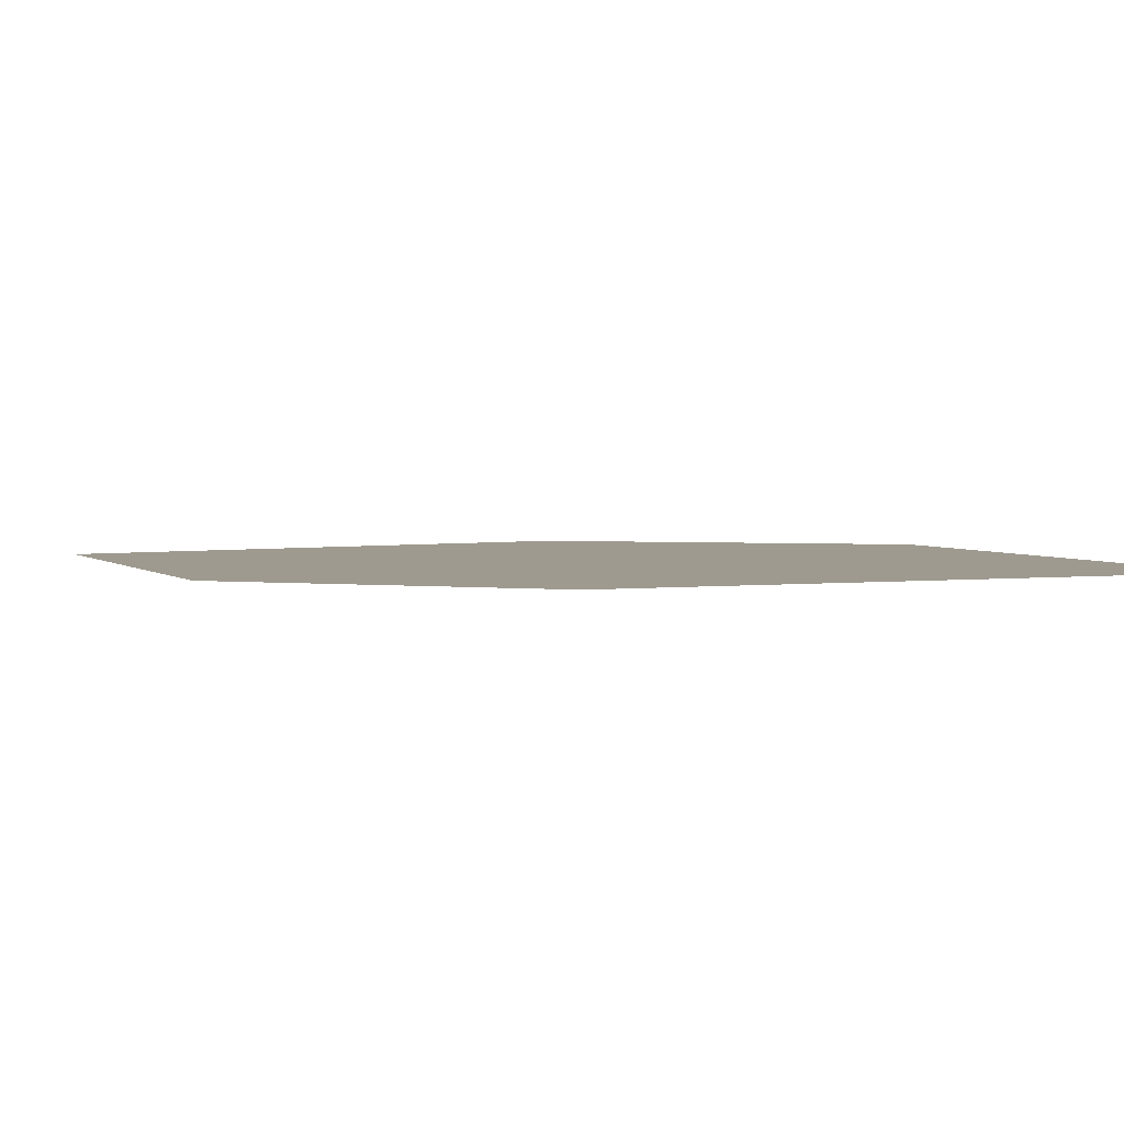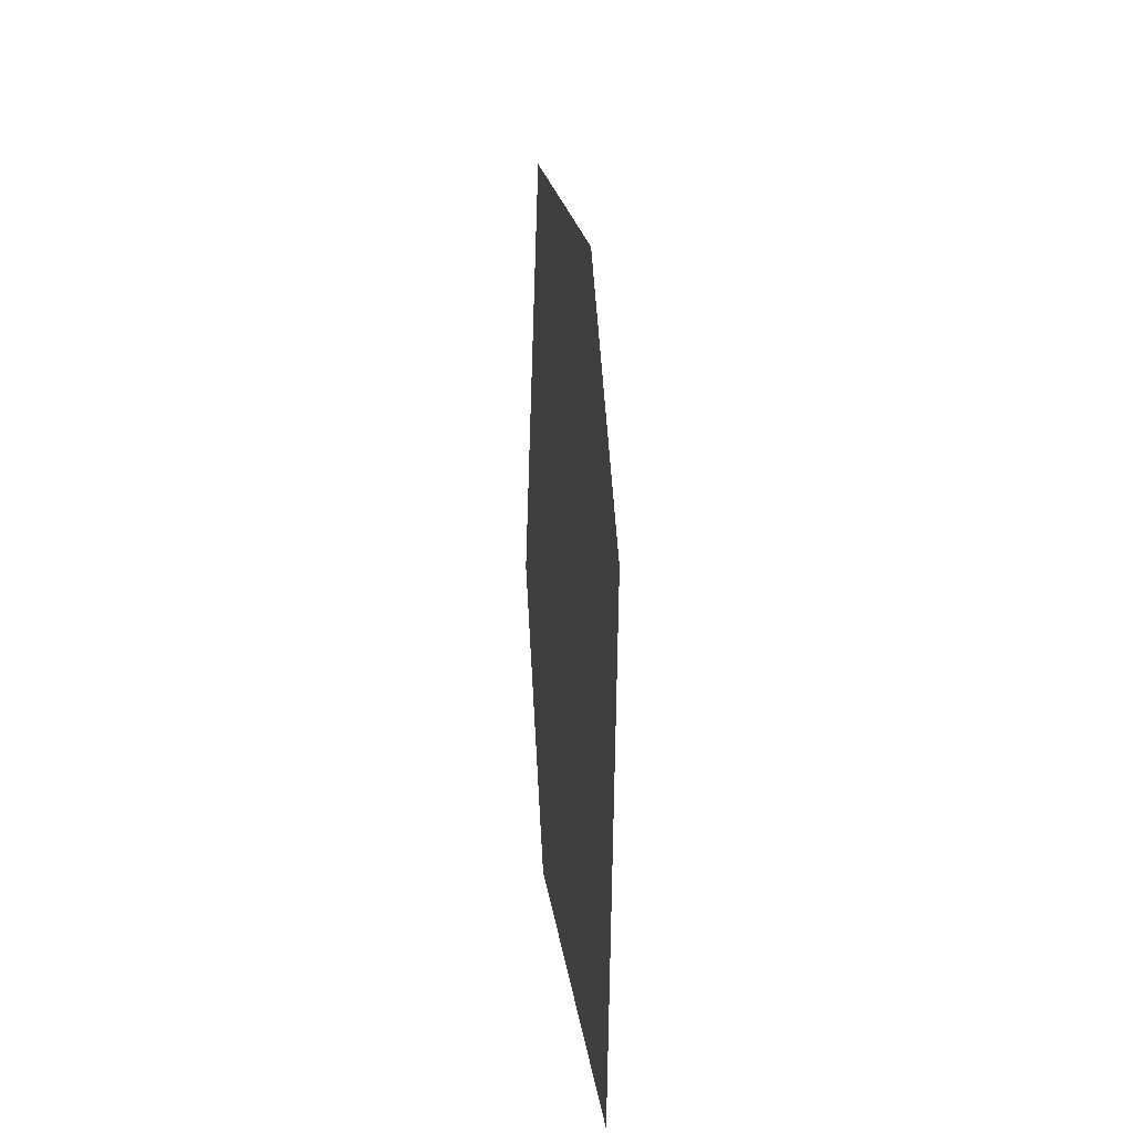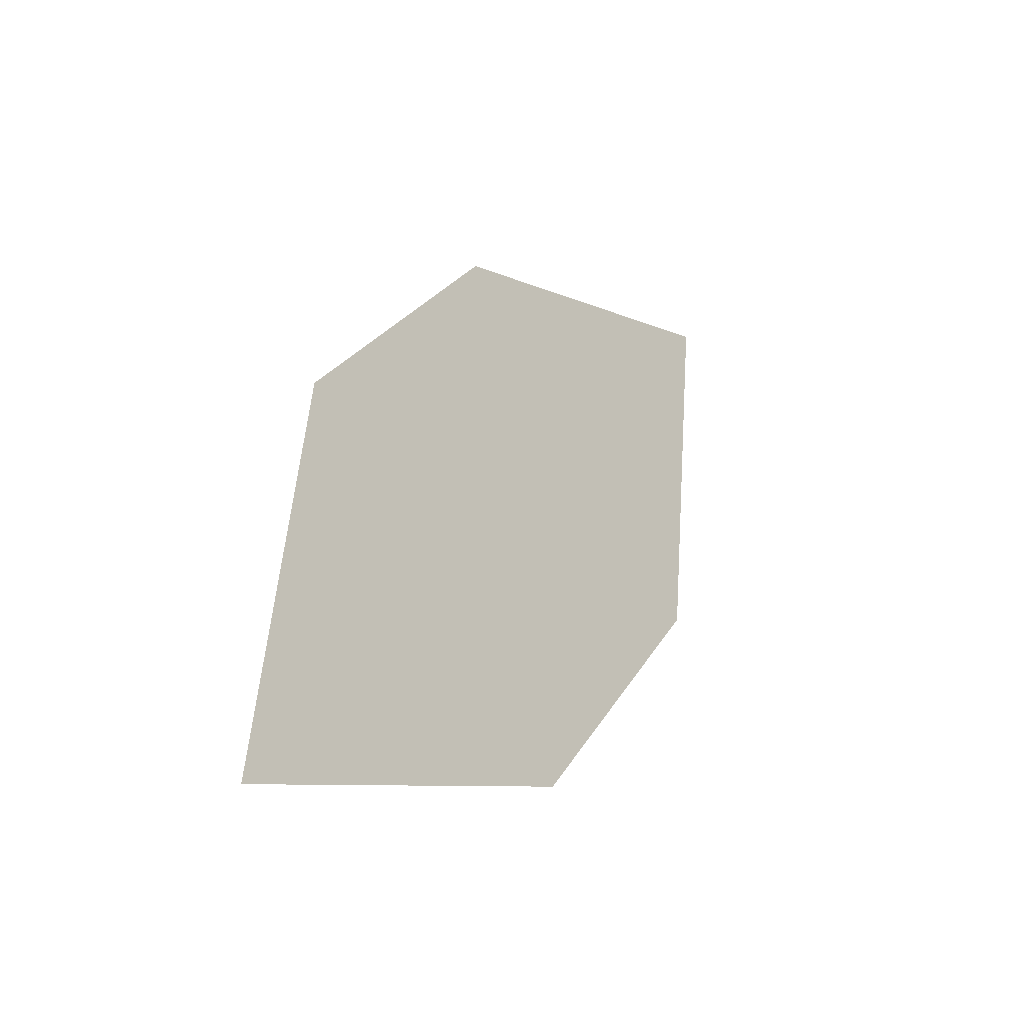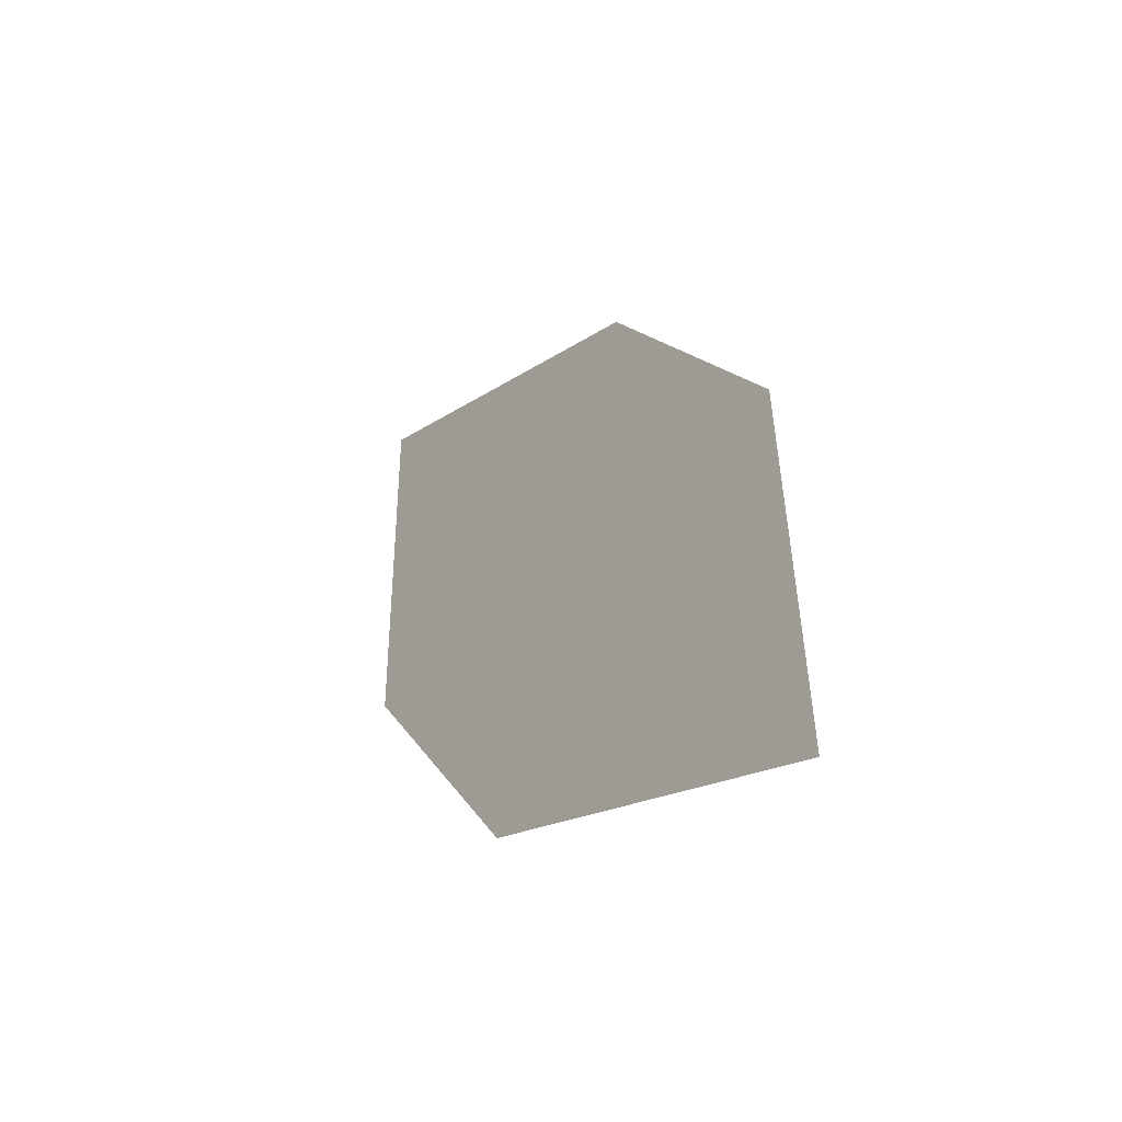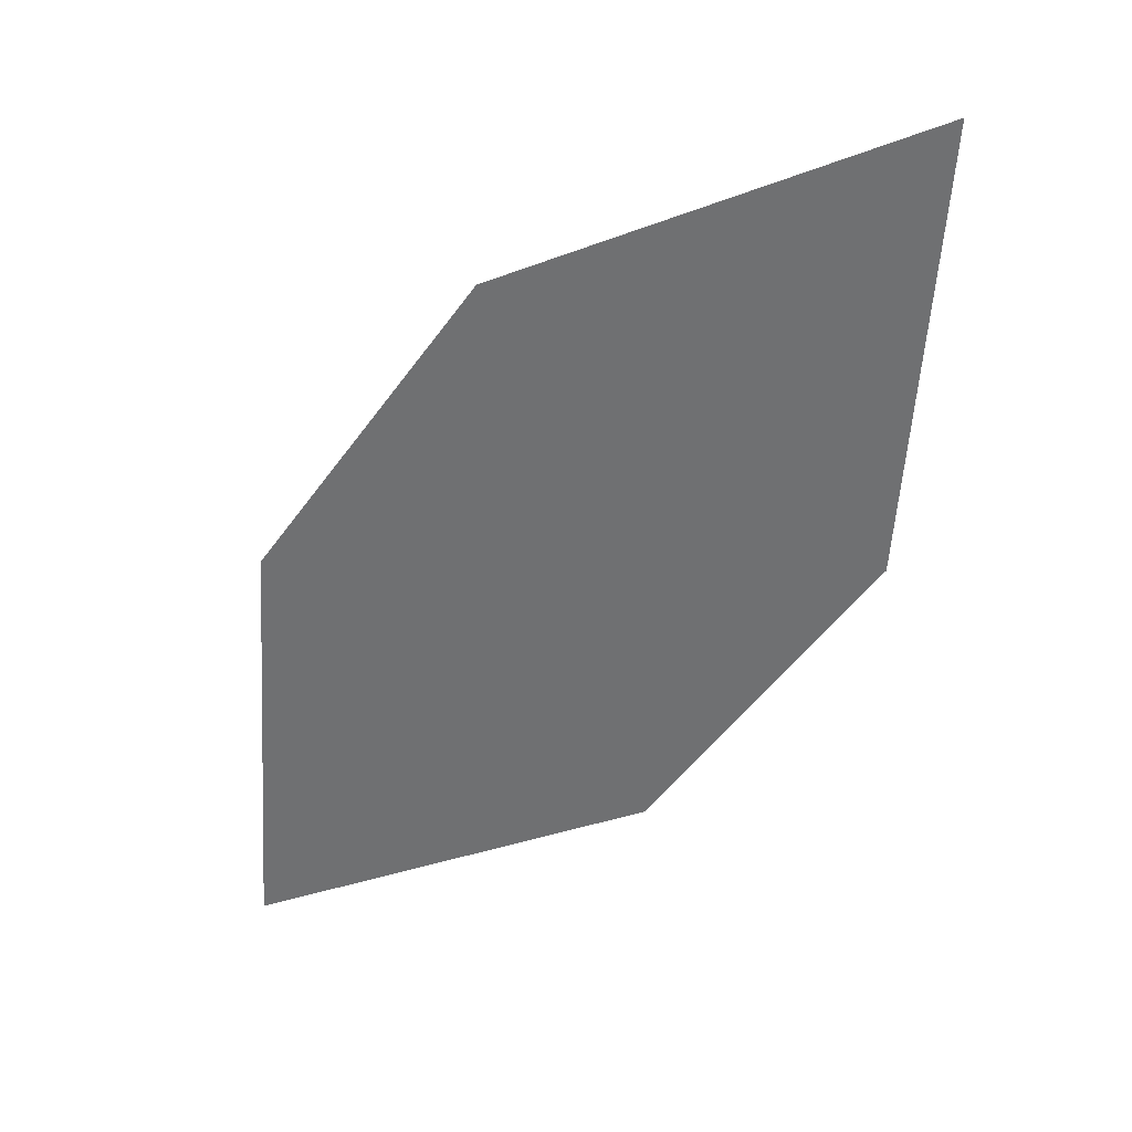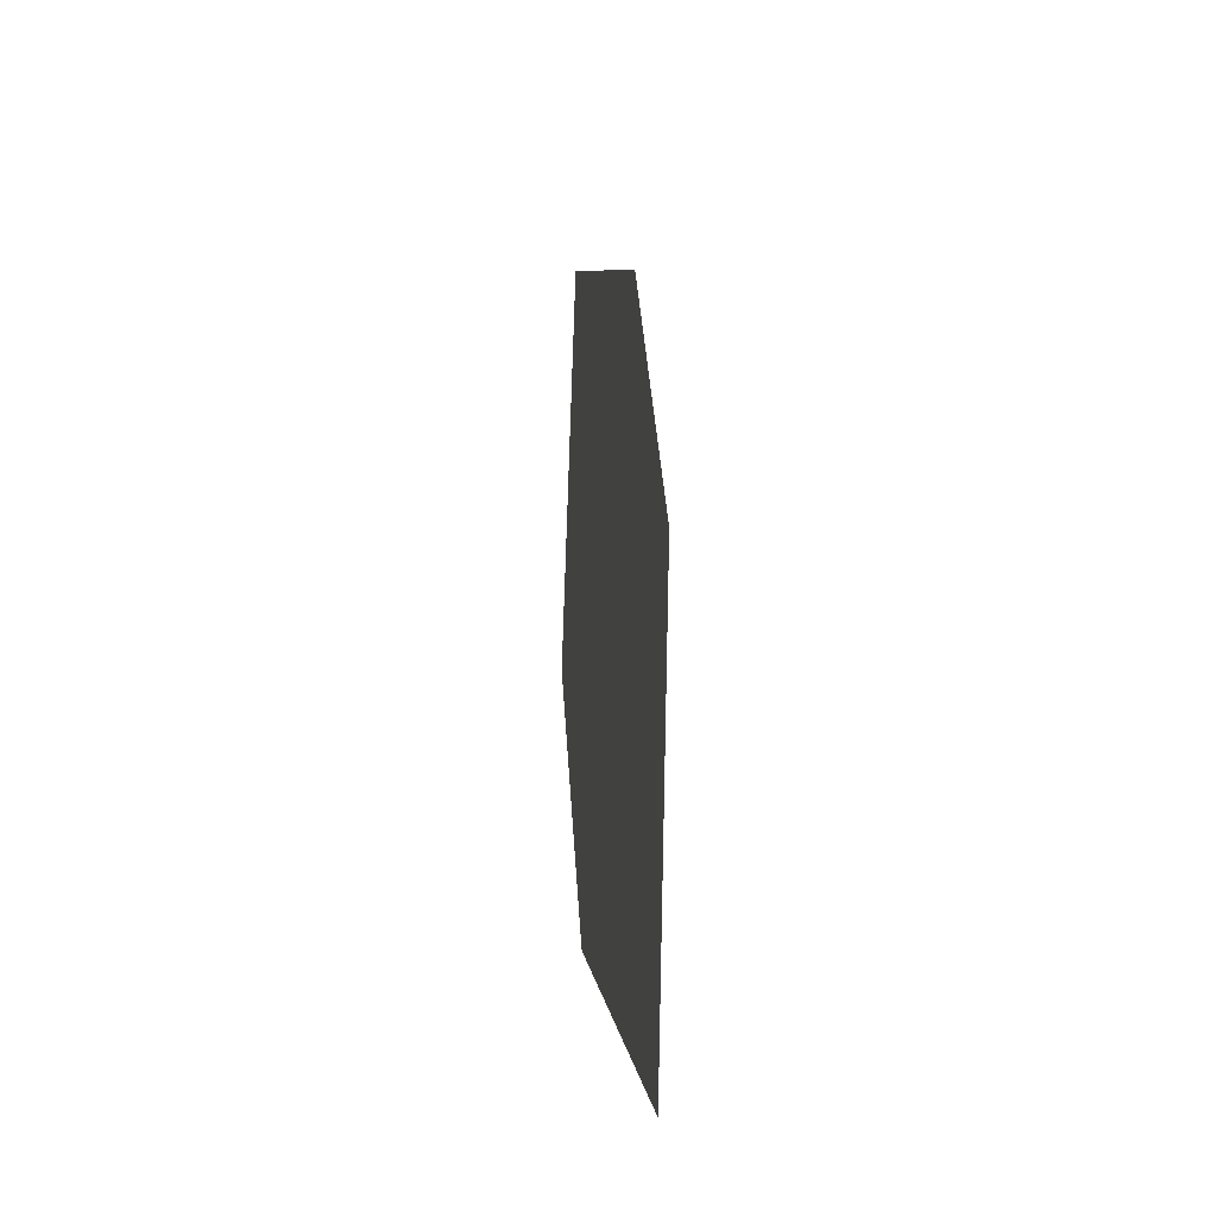
<metadata>
{"format":"obj","ext":"obj","renderer":"f3d","projection":"perspective","resolution":1024,"background":"white","views":[{"elev":9.5,"azim":92.0,"up":"+Z"},{"elev":-4.7,"azim":-104.1,"up":"+Y"},{"elev":-37.6,"azim":-56.9,"up":"+Y"},{"elev":-44.7,"azim":-133.2,"up":"+Y"},{"elev":31.5,"azim":3.5,"up":"+Y"},{"elev":-16.7,"azim":-104.7,"up":"+Y"}]}
</metadata>
<code>
o leaves.214
v -0.1656 -0.05241 1.382
v -0.2048 -0.06989 1.378
v -0.2288 -0.1431 1.372
v -0.1685 -0.09541 1.38
v -0.1896 -0.1257 1.377
v -0.2258 -0.1001 1.374
f 1 2 6 3
f 1 3 5 4

</code>
